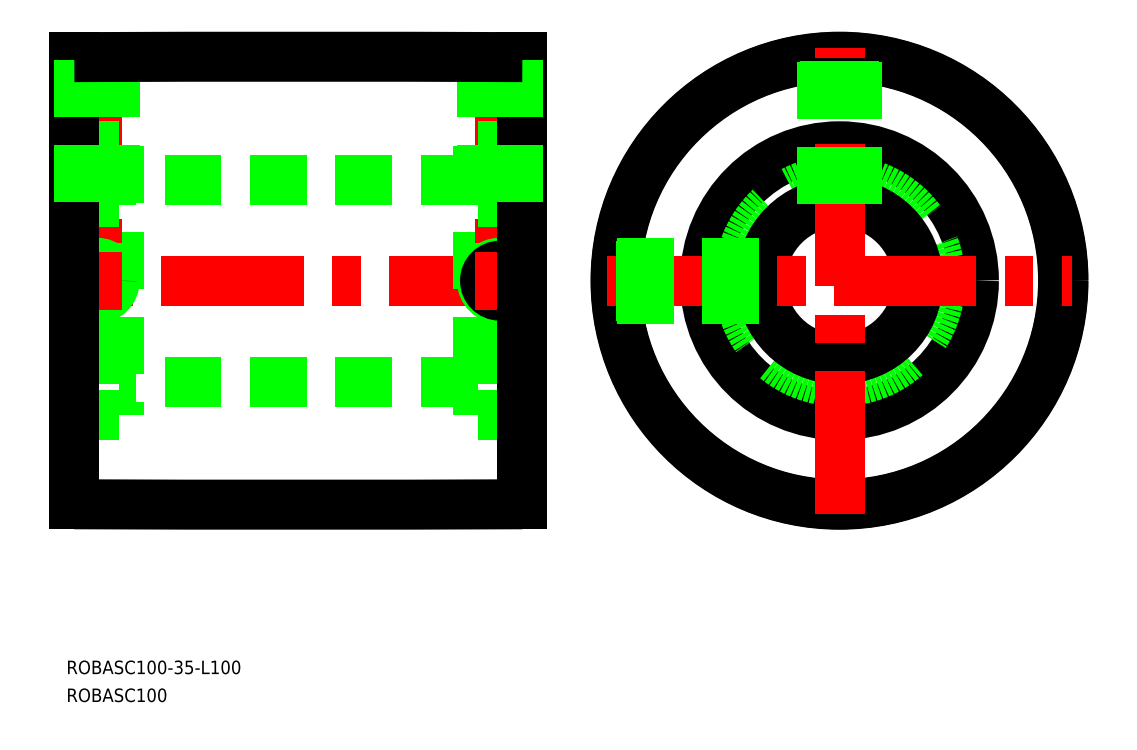
<metadata>
{"format":"dxf","ext":"dxf","renderer":"ezdxf+matplotlib","layout":"modelspace","background":"white","min_lineweight":24,"dpi":150}
</metadata>
<code>
0
SECTION
2
ENTITIES
0
LINE
8
0
10
240
20
-22.5
30
0
11
160
21
-22.5
31
0
0
LINE
8
0
10
240
20
22.5
30
0
11
160
21
22.5
31
0
0
LINE
8
CENTER
10
252
20
-4.512e-13
30
0
11
148
21
-4.512e-13
31
0
0
LINE
8
0
10
160
20
30
30
0
11
160
21
-30
31
0
0
LINE
8
0
10
160
20
-30
30
0
11
150
21
-30
31
0
0
LINE
8
0
10
160
20
-17.5
30
0
11
150
21
-17.5
31
0
0
LINE
8
CENTER
10
155
20
51.92
30
0
11
155
21
8.5
31
0
0
CIRCLE
8
0
10
155
20
-4.512e-13
30
0
40
3.324
0
CIRCLE
8
0
10
155
20
-4.512e-13
30
0
40
4
0
LINE
8
0
10
160
20
17.5
30
0
11
150
21
17.5
31
0
0
LINE
8
0
10
160
20
30
30
0
11
150
21
30
31
0
0
LINE
8
0
10
240
20
30
30
0
11
240
21
-30
31
0
0
CIRCLE
8
0
10
320.8
20
-4.512e-13
30
0
40
30
0
CIRCLE
8
0
10
320.8
20
-4.512e-13
30
0
40
22.5
0
CIRCLE
8
0
10
320.8
20
-4.512e-13
30
0
40
17.5
0
CIRCLE
8
0
10
320.8
20
-4.228e-13
30
0
40
50
0
CIRCLE
8
0
10
320.8
20
-4.512e-13
30
0
40
49.9
0
LINE
8
CENTER
10
320.8
20
-52
30
0
11
320.8
21
52
31
0
0
LINE
8
0
10
240
20
-30
30
0
11
250
21
-30
31
0
0
LINE
8
0
10
240
20
-17.5
30
0
11
250
21
-17.5
31
0
0
LINE
8
CENTER
10
245
20
51.92
30
0
11
245
21
8.5
31
0
0
LINE
8
CENTER
10
268.8
20
-4.563e-13
30
0
11
372.8
21
-4.354e-13
31
0
0
CIRCLE
8
0
10
245
20
-4.512e-13
30
0
40
4
0
CIRCLE
8
0
10
245
20
-4.512e-13
30
0
40
3.324
0
LINE
8
0
10
240
20
17.5
30
0
11
250
21
17.5
31
0
0
LINE
8
0
10
240
20
30
30
0
11
250
21
30
31
0
0
LINE
8
CENTER
10
245
20
6.5
30
0
11
245
21
-6.5
31
0
0
LINE
8
CENTER
10
155
20
6.5
30
0
11
155
21
-6.5
31
0
0
INSERT
8
0
2
*U11
10
0
20
0
30
0
0
INSERT
8
0
2
*U12
10
0
20
0
30
0
0
LINE
8
0
10
250
20
-49.9
30
0
11
250
21
49.9
31
0
0
LINE
8
0
10
150
20
-49.9
30
0
11
150
21
49.9
31
0
0
LINE
8
0
10
241.7
20
17.5
30
0
11
241.7
21
49.93
31
0
0
LINE
8
0
10
241
20
17.5
30
0
11
241
21
49.93
31
0
0
LINE
8
0
10
248.3
20
17.5
30
0
11
248.3
21
49.91
31
0
0
LINE
8
0
10
249
20
17.5
30
0
11
249
21
49.9
31
0
0
LINE
8
0
10
151
20
17.5
30
0
11
151
21
49.9
31
0
0
LINE
8
0
10
151.7
20
17.5
30
0
11
151.7
21
49.91
31
0
0
LINE
8
0
10
158.3
20
17.5
30
0
11
158.3
21
49.93
31
0
0
LINE
8
0
10
159
20
17.5
30
0
11
159
21
49.93
31
0
0
LINE
8
0
10
271
20
4
30
0
11
303.8
21
4
31
0
0
LINE
8
0
10
271
20
3.323
30
0
11
303.6
21
3.323
31
0
0
LINE
8
0
10
271
20
-3.324
30
0
11
303.6
21
-3.324
31
0
0
LINE
8
0
10
271
20
-4
30
0
11
303.8
21
-4
31
0
0
LINE
8
0
10
317.5
20
17.18
30
0
11
317.5
21
49.79
31
0
0
LINE
8
0
10
316.8
20
17.04
30
0
11
316.8
21
49.74
31
0
0
LINE
8
0
10
324.1
20
17.18
30
0
11
324.1
21
49.79
31
0
0
LINE
8
0
10
324.8
20
17.04
30
0
11
324.8
21
49.74
31
0
0
ARC
8
0
10
200
20
-1.245e+04
30
0
40
1.25e+04
50
89.77
51
90.23
0
ARC
8
0
10
200
20
1.245e+04
30
0
40
1.25e+04
50
269.8
51
270.2
0
ENDSEC
0
EOF

</code>
